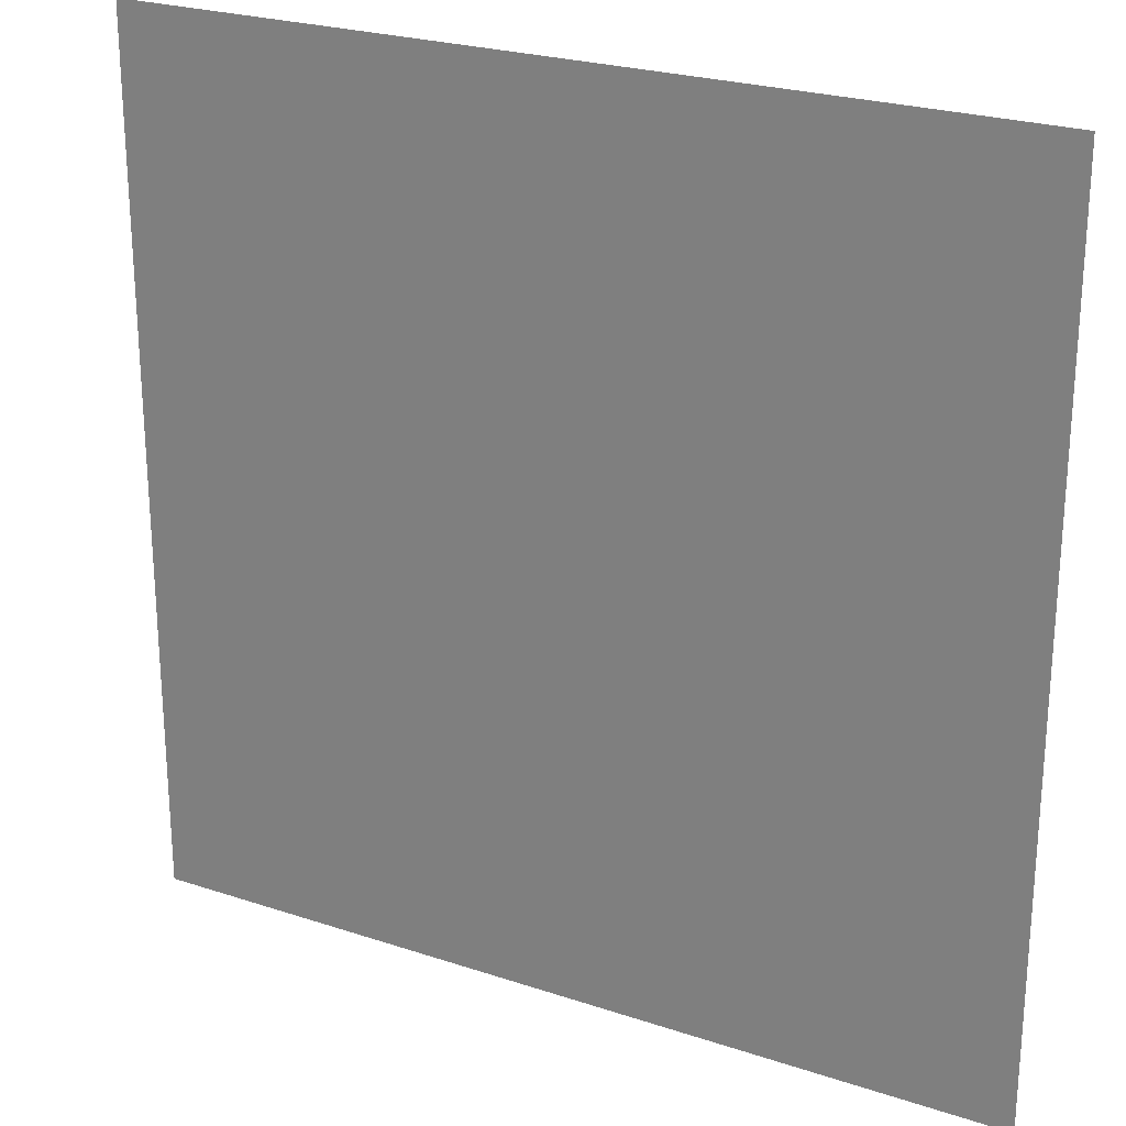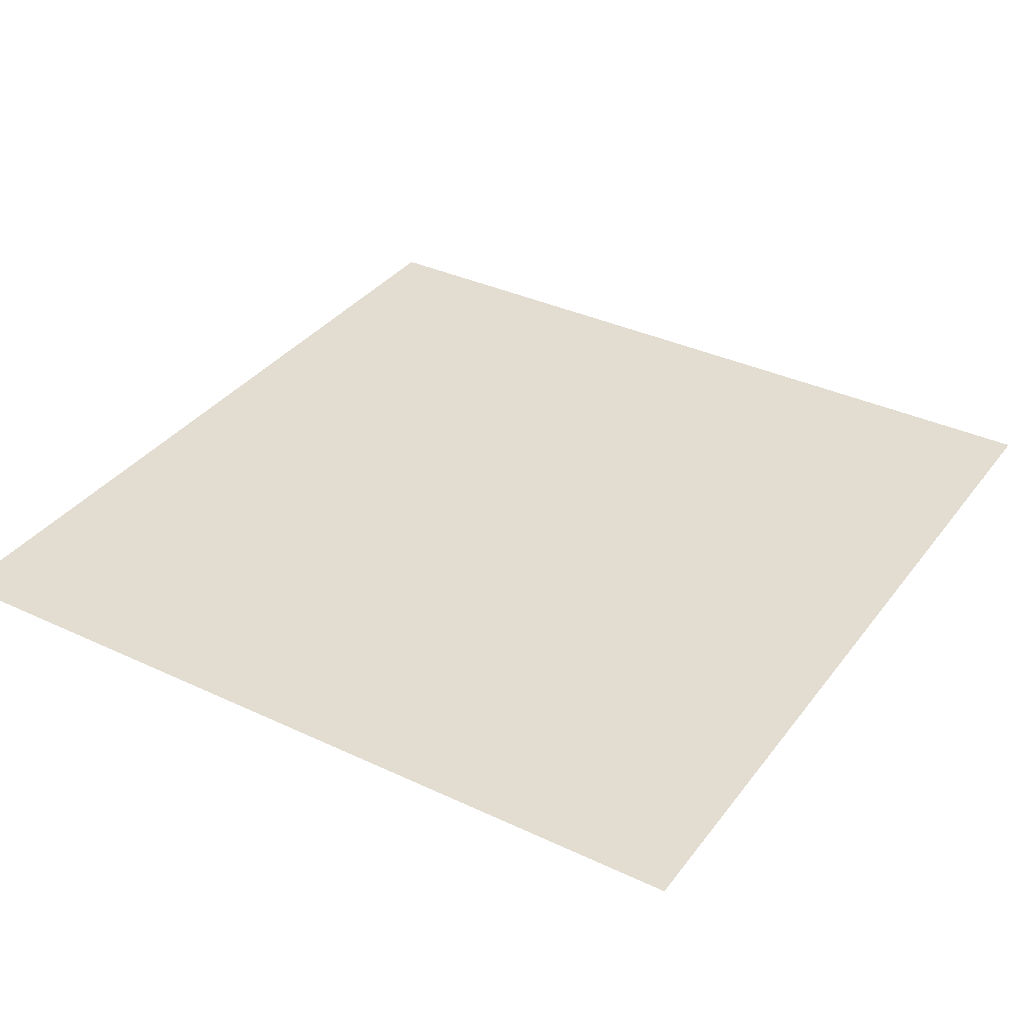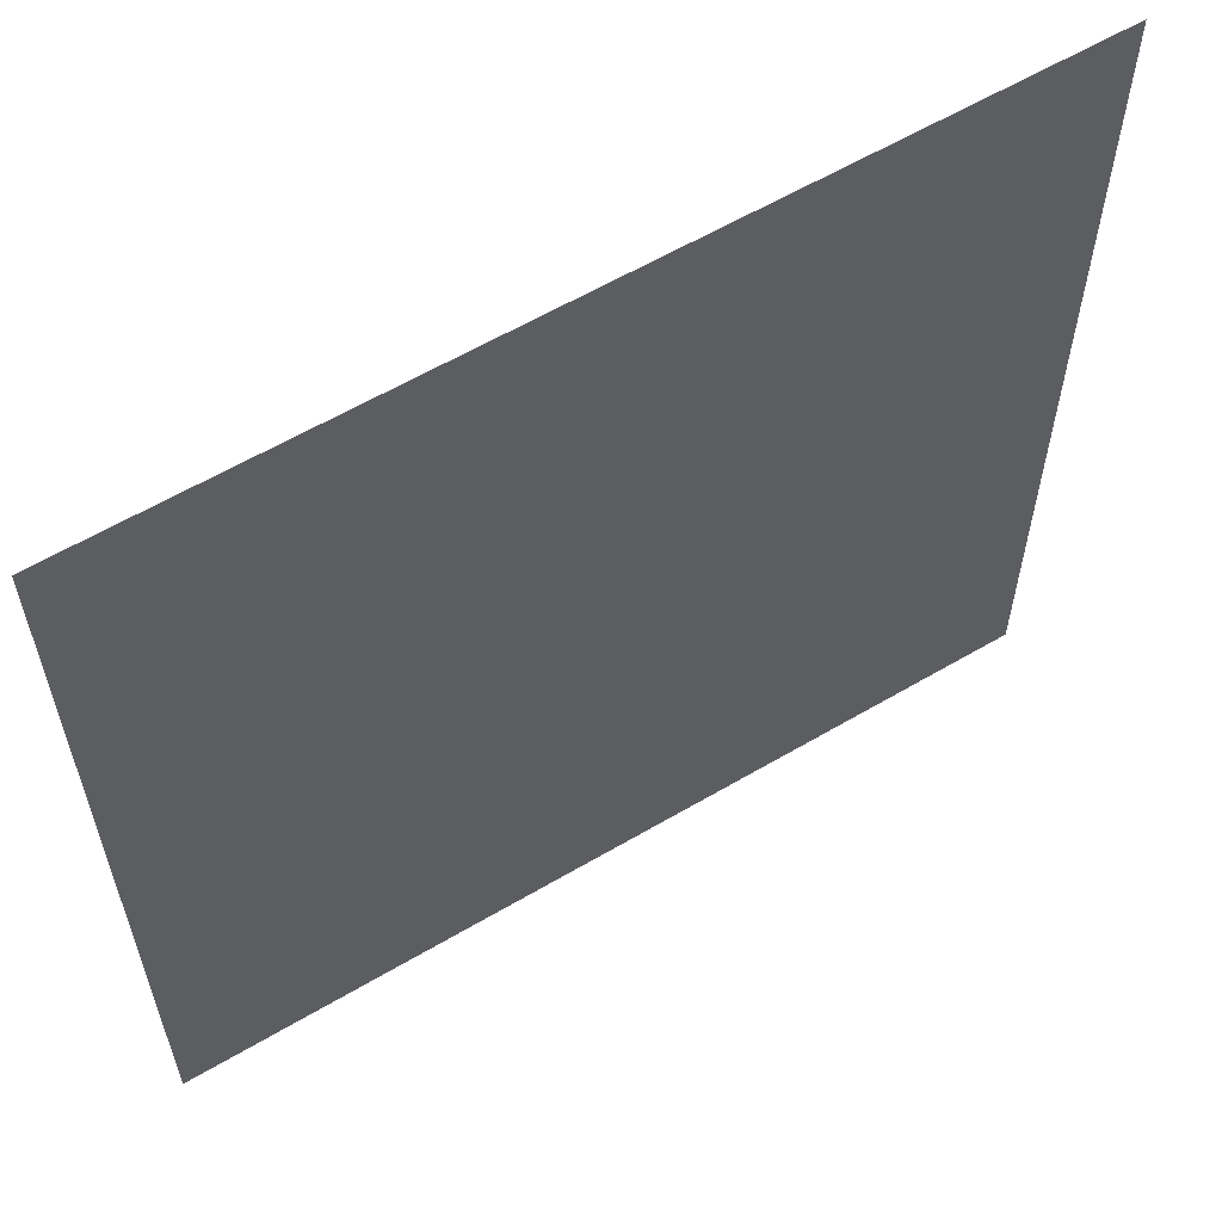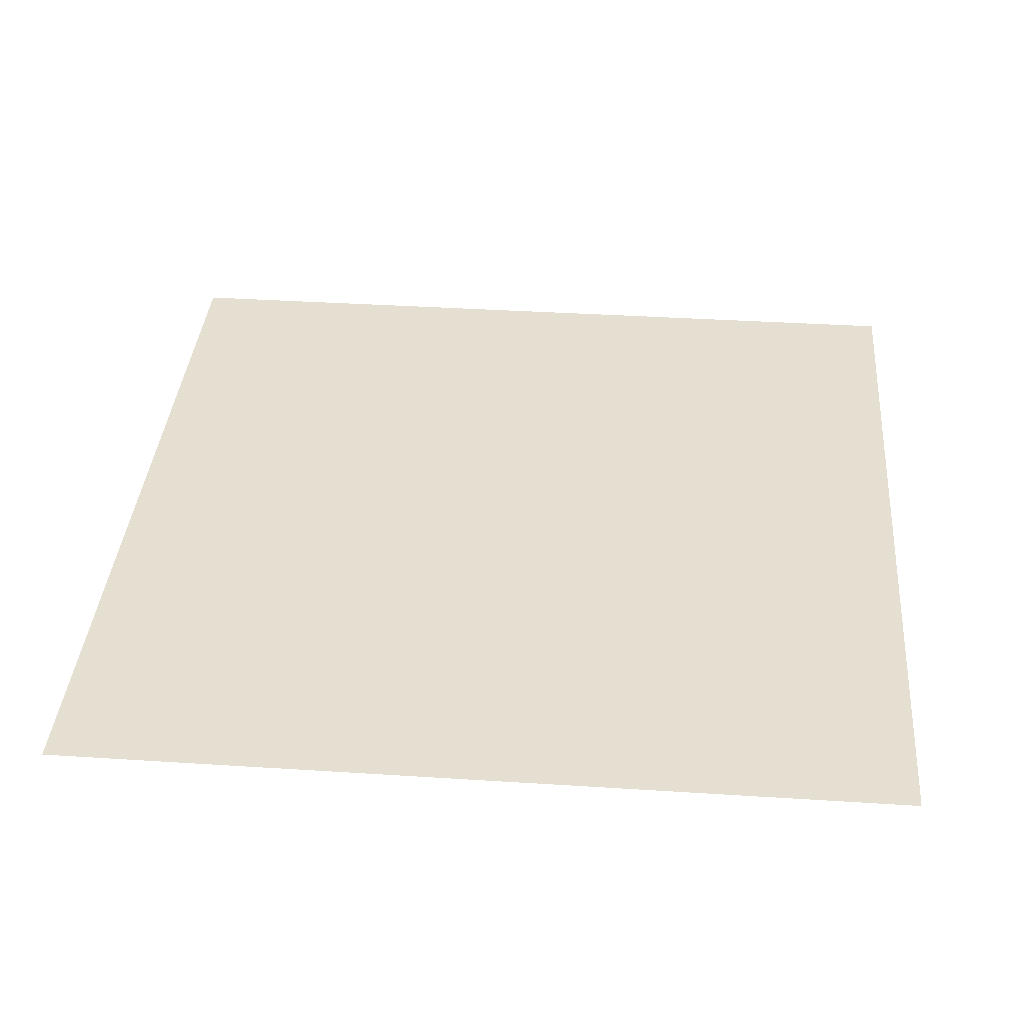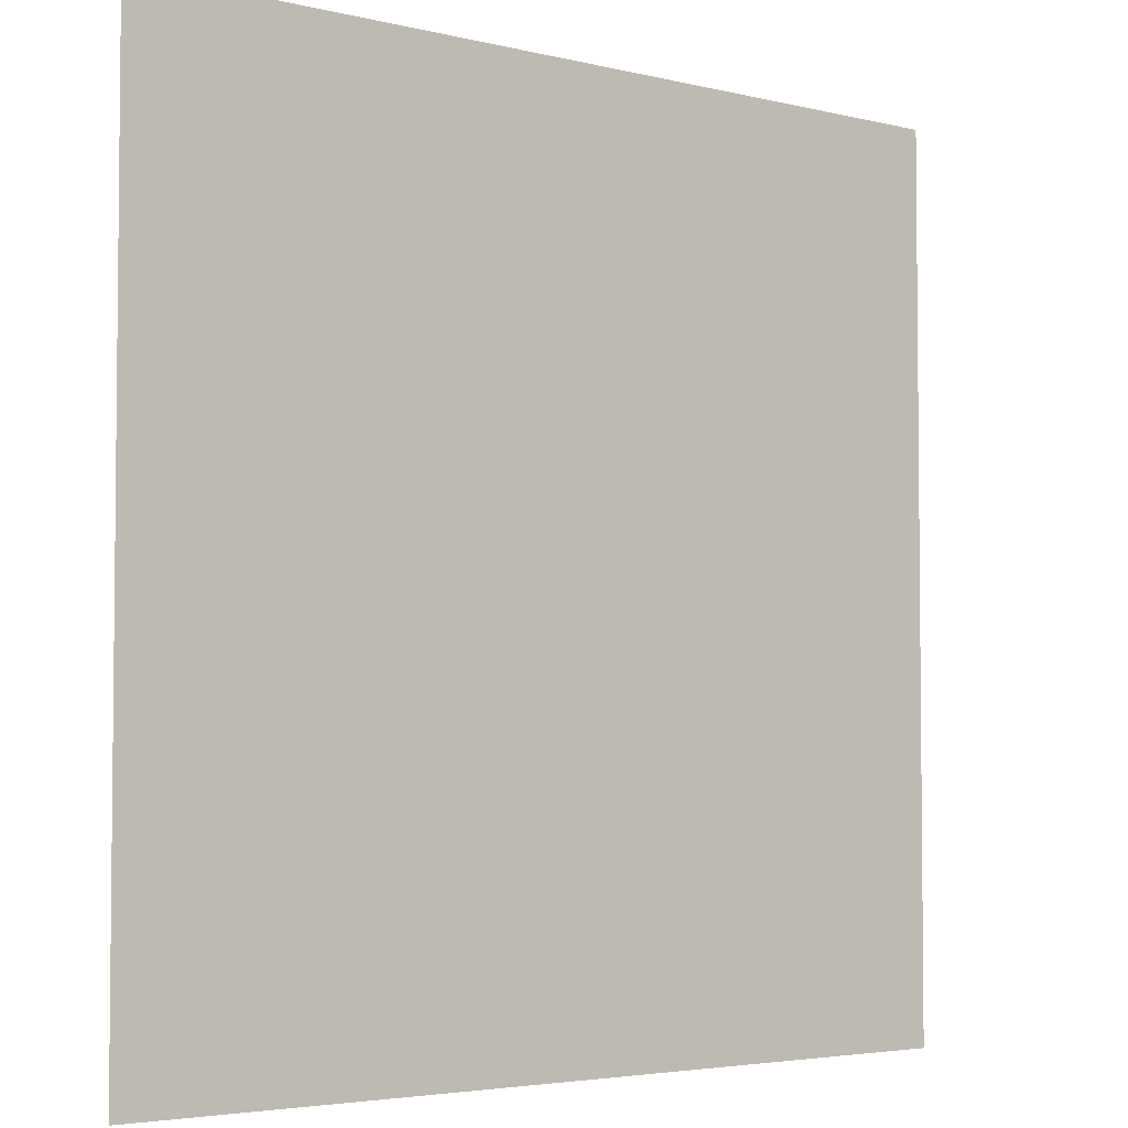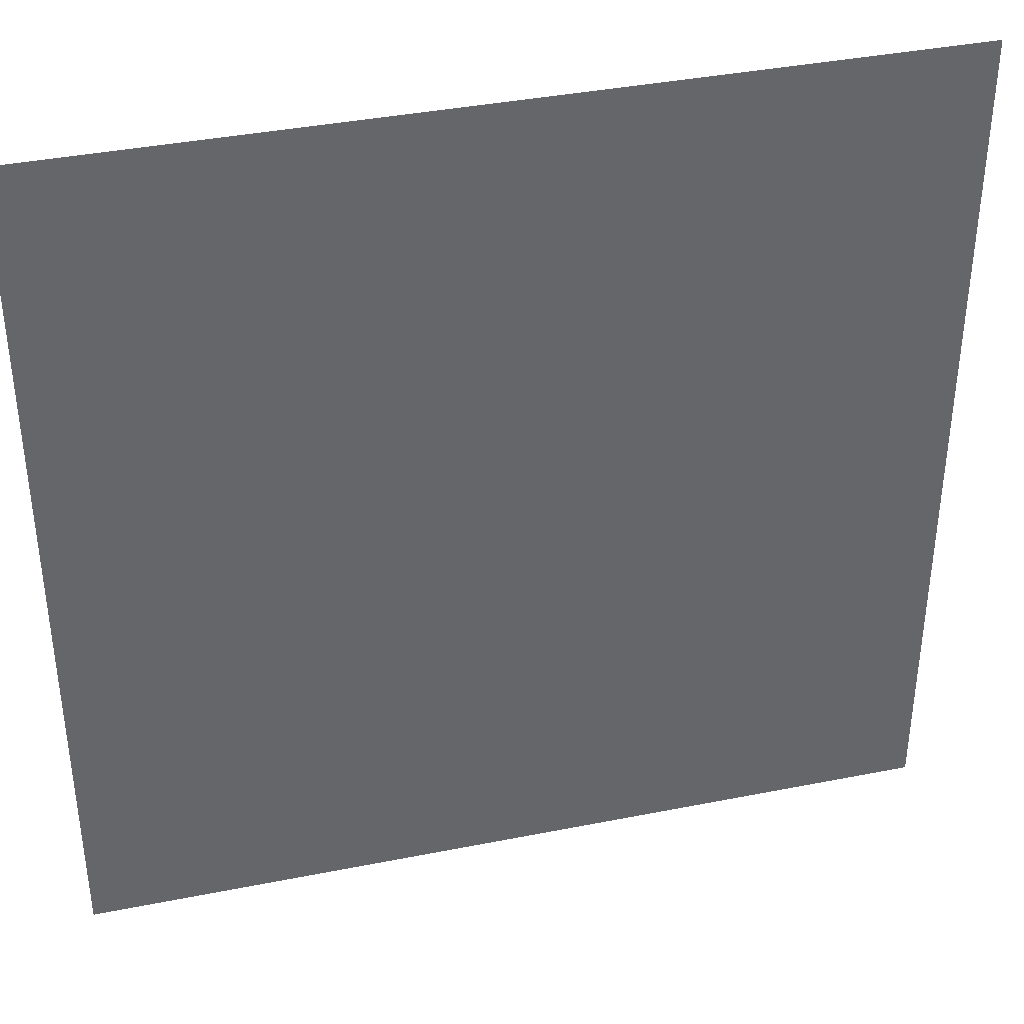
<metadata>
{"format":"obj","ext":"obj","renderer":"f3d","projection":"perspective","resolution":1024,"background":"white","views":[{"elev":24.4,"azim":-151.3,"up":"+Z"},{"elev":35.4,"azim":-58.1,"up":"+Y"},{"elev":60.1,"azim":148.9,"up":"+Z"},{"elev":37.5,"azim":-85.3,"up":"+Y"},{"elev":-3.9,"azim":-39.3,"up":"+Z"},{"elev":38.6,"azim":-14.1,"up":"+Z"}]}
</metadata>
<code>
o Plane
v -1 0 1
v 1 0 1
v -1 0 -1
v 1 0 -1
f 1 2 4 3

</code>
